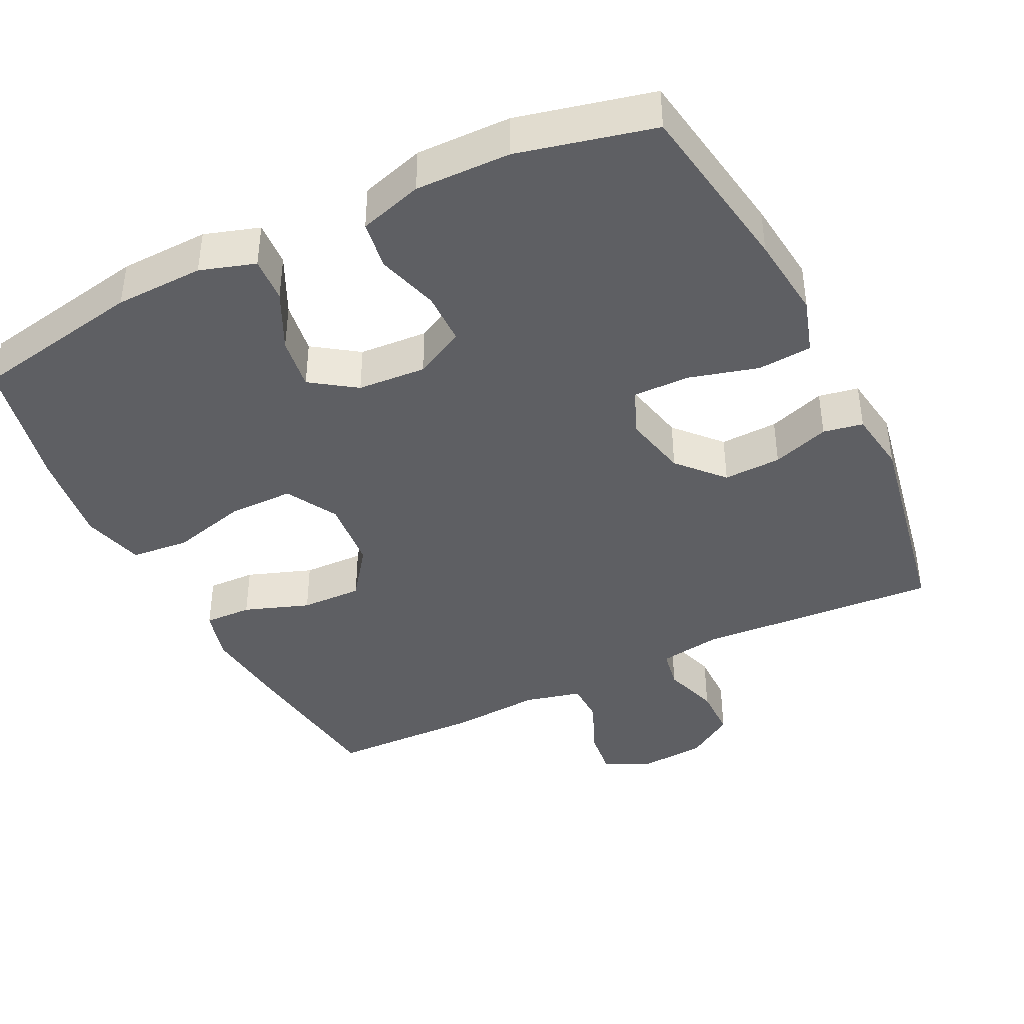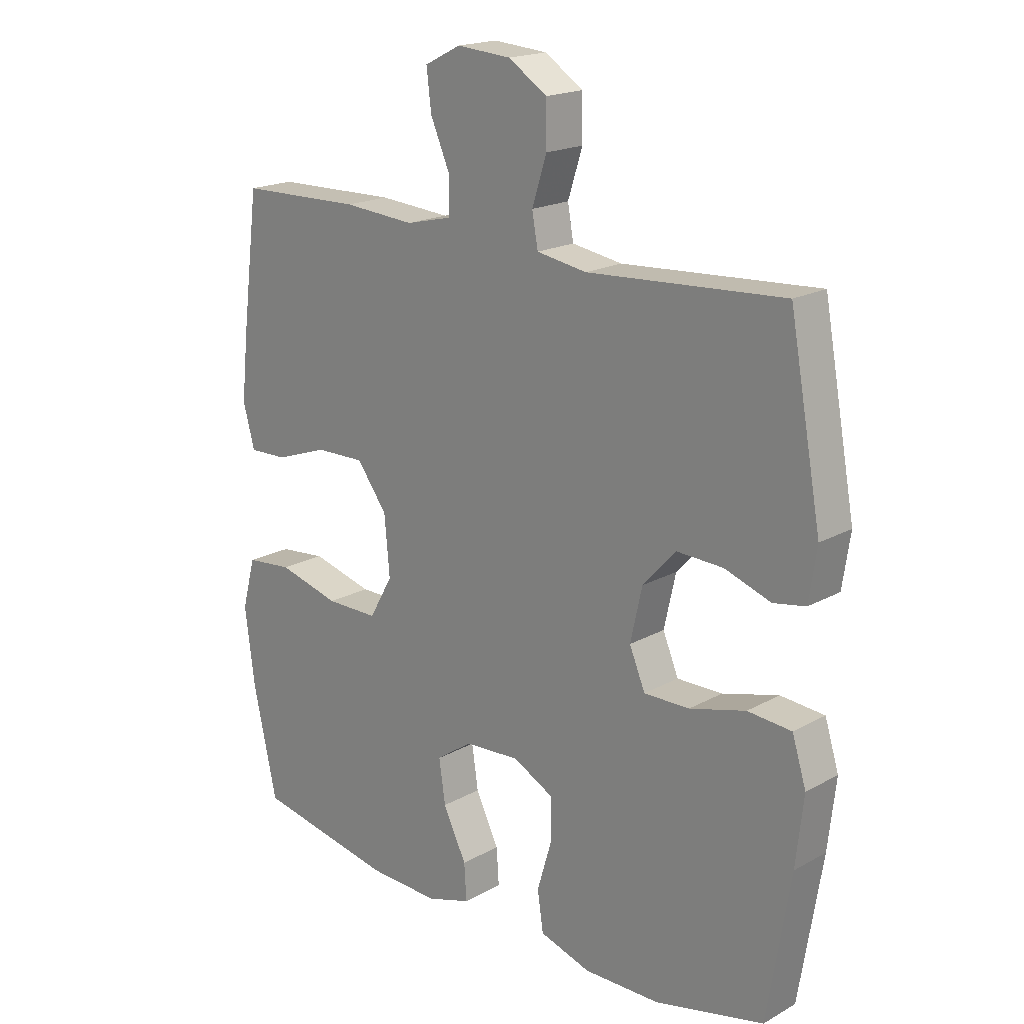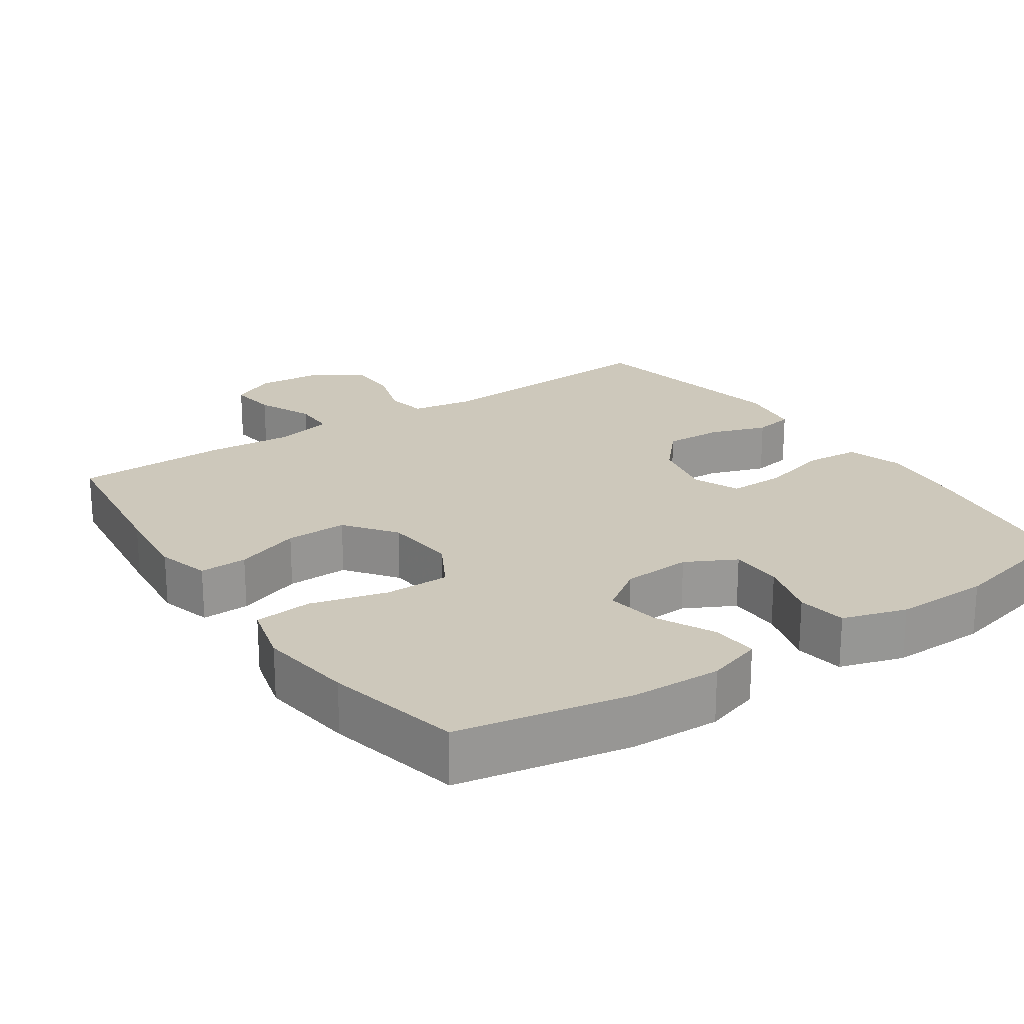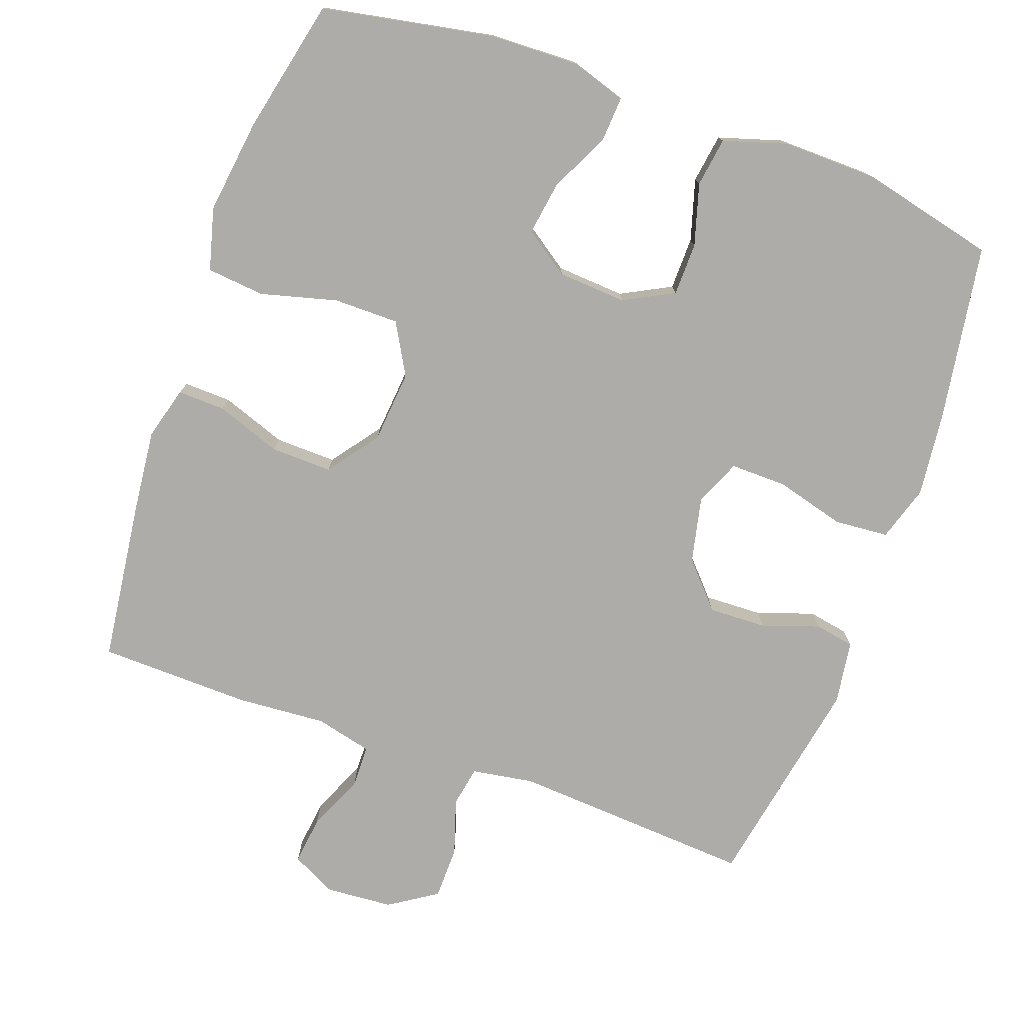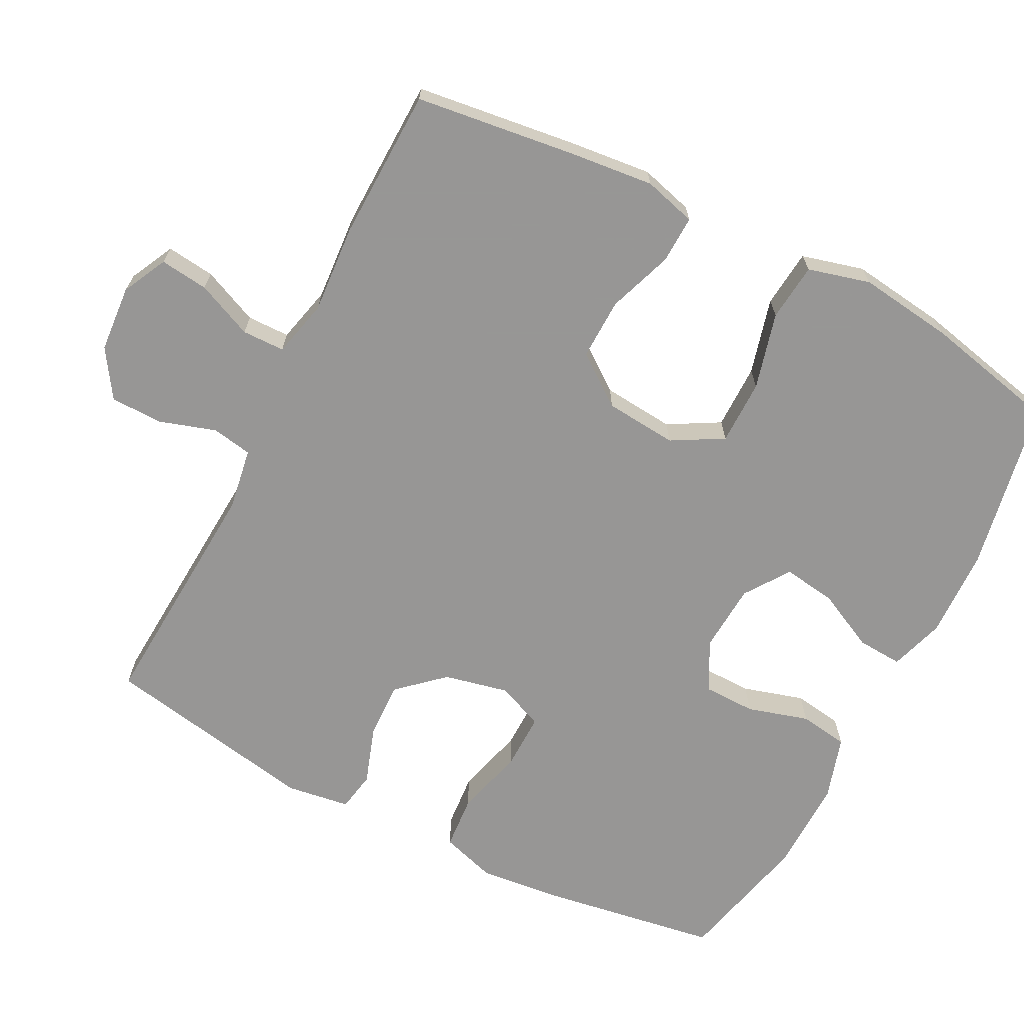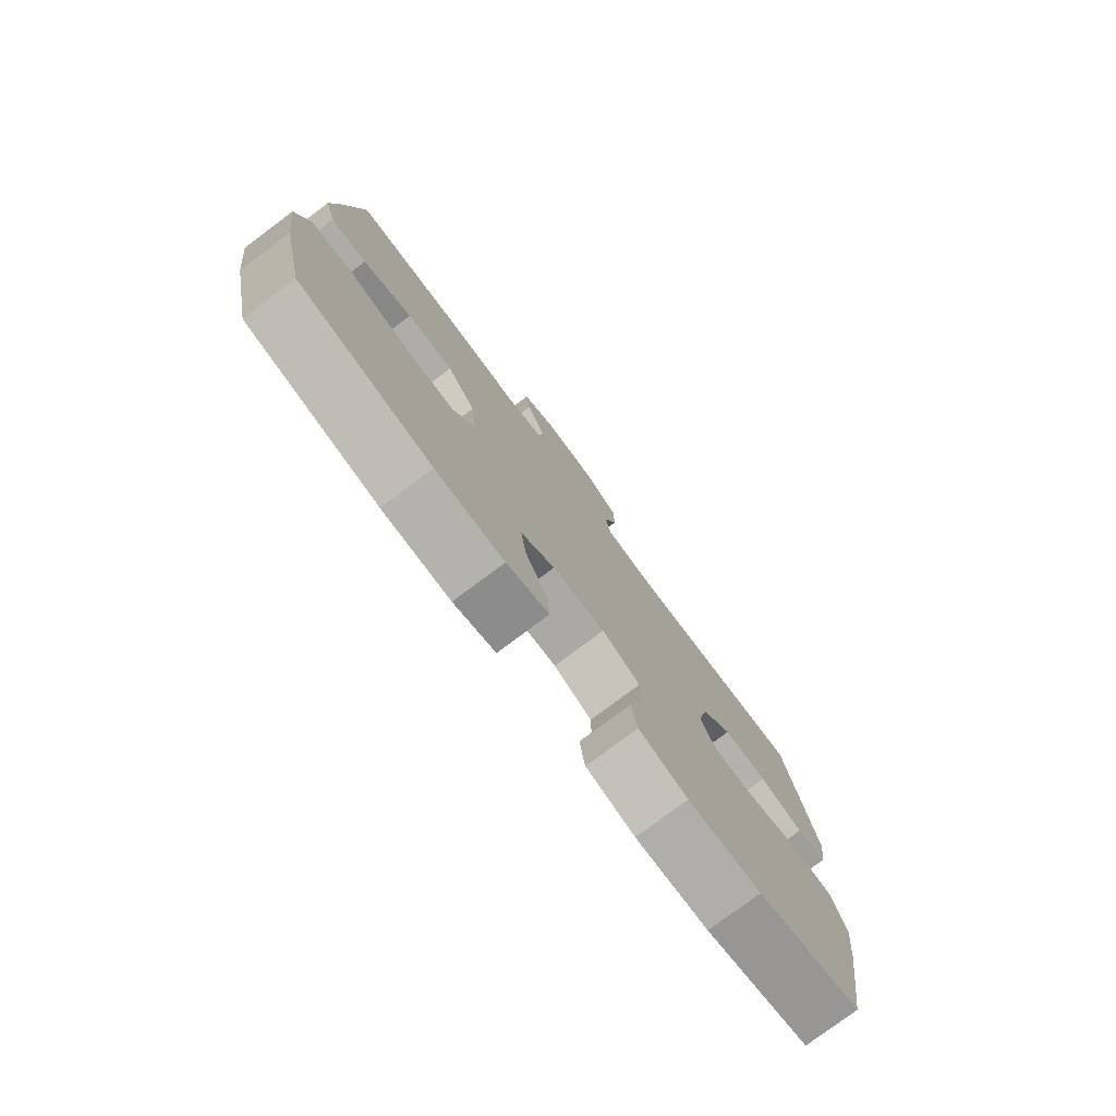
<metadata>
{"format":"obj","ext":"obj","renderer":"f3d","projection":"perspective","resolution":1024,"background":"white","views":[{"elev":-40.9,"azim":-153.8,"up":"+Y"},{"elev":18.9,"azim":-136.3,"up":"+Z"},{"elev":21.8,"azim":145.7,"up":"+Y"},{"elev":-76.7,"azim":160.2,"up":"+Y"},{"elev":-68.0,"azim":62.8,"up":"+Y"},{"elev":-78.2,"azim":126.8,"up":"+Z"}]}
</metadata>
<code>
v -0.5 0.07 0.5
v -0.165 0.07 0.479
v -0.079 0.07 0.493
v -0.069 0.07 0.549
v -0.094 0.07 0.627
v -0.093 0.07 0.7
v -0.027 0.07 0.743
v 0.066 0.07 0.75
v 0.128 0.07 0.719
v 0.12 0.07 0.652
v 0.086 0.07 0.574
v 0.087 0.07 0.515
v 0.166 0.07 0.496
v 0.289 0.07 0.505
v 0.5 0.07 0.5
v 0.529 0.07 0.275
v 0.541 0.07 0.161
v 0.521 0.07 0.088
v 0.455 0.07 0.09
v 0.365 0.07 0.122
v 0.28 0.07 0.124
v 0.228 0.07 0.054
v 0.219 0.07 -0.046
v 0.259 0.07 -0.117
v 0.349 0.07 -0.117
v 0.455 0.07 -0.089
v 0.535 0.07 -0.097
v 0.558 0.07 -0.183
v 0.541 0.07 -0.314
v 0.5 0.07 -0.5
v 0.262 0.07 -0.545
v 0.139 0.07 -0.549
v 0.063 0.07 -0.525
v 0.067 0.07 -0.462
v 0.107 0.07 -0.38
v 0.118 0.07 -0.306
v 0.056 0.07 -0.263
v -0.039 0.07 -0.257
v -0.108 0.07 -0.293
v -0.109 0.07 -0.366
v -0.084 0.07 -0.451
v -0.094 0.07 -0.519
v -0.182 0.07 -0.546
v -0.313 0.07 -0.544
v -0.5 0.07 -0.5
v -0.539 0.07 -0.256
v -0.552 0.07 -0.139
v -0.528 0.07 -0.062
v -0.453 0.07 -0.056
v -0.357 0.07 -0.082
v -0.279 0.07 -0.083
v -0.252 0.07 -0.019
v -0.272 0.07 0.071
v -0.328 0.07 0.133
v -0.408 0.07 0.13
v -0.487 0.07 0.103
v -0.542 0.07 0.113
v -0.555 0.07 0.201
v -0.5 0 0.5
v -0.165 0 0.479
v -0.079 0 0.493
v -0.069 0 0.549
v -0.094 0 0.627
v -0.093 0 0.7
v -0.027 0 0.743
v 0.066 0 0.75
v 0.128 0 0.719
v 0.12 0 0.652
v 0.086 0 0.574
v 0.087 0 0.515
v 0.166 0 0.496
v 0.289 0 0.505
v 0.5 0 0.5
v 0.529 0 0.275
v 0.541 0 0.161
v 0.521 0 0.088
v 0.455 0 0.09
v 0.365 0 0.122
v 0.28 0 0.124
v 0.228 0 0.054
v 0.219 0 -0.046
v 0.259 0 -0.117
v 0.349 0 -0.117
v 0.455 0 -0.089
v 0.535 0 -0.097
v 0.558 0 -0.183
v 0.541 0 -0.314
v 0.5 0 -0.5
v 0.262 0 -0.545
v 0.139 0 -0.549
v 0.063 0 -0.525
v 0.067 0 -0.462
v 0.107 0 -0.38
v 0.118 0 -0.306
v 0.056 0 -0.263
v -0.039 0 -0.257
v -0.108 0 -0.293
v -0.109 0 -0.366
v -0.084 0 -0.451
v -0.094 0 -0.519
v -0.182 0 -0.546
v -0.313 0 -0.544
v -0.5 0 -0.5
v -0.539 0 -0.256
v -0.552 0 -0.139
v -0.528 0 -0.062
v -0.453 0 -0.056
v -0.357 0 -0.082
v -0.279 0 -0.083
v -0.252 0 -0.019
v -0.272 0 0.071
v -0.328 0 0.133
v -0.408 0 0.13
v -0.487 0 0.103
v -0.542 0 0.113
v -0.555 0 0.201
f 58 1 2
f 57 58 2
f 56 57 2
f 55 56 2
f 54 55 2 3
f 53 54 3
f 52 53 3
f 48 49 50
f 47 48 50
f 46 47 50
f 45 46 50
f 44 45 50
f 43 44 50
f 42 43 50
f 41 42 50
f 40 41 50
f 39 40 50 51
f 38 39 51 52
f 33 34 35
f 32 33 35
f 31 32 35
f 30 31 35
f 29 30 35
f 28 29 35
f 27 28 35
f 26 27 35
f 25 26 35
f 24 25 35 36
f 23 24 36 37
f 18 19 20
f 17 18 20
f 16 17 20
f 15 16 20
f 14 15 20
f 13 14 20
f 12 13 20 21
f 9 10 11
f 8 9 11
f 7 8 11
f 6 7 11
f 5 6 11
f 4 5 11
f 3 4 11 12
f 52 3 12
f 38 52 12
f 37 38 12
f 23 37 12
f 22 23 12
f 12 21 22
f 60 59 116
f 60 116 115
f 60 115 114
f 60 114 113
f 61 60 113 112
f 61 112 111
f 61 111 110
f 108 107 106
f 108 106 105
f 108 105 104
f 108 104 103
f 108 103 102
f 108 102 101
f 108 101 100
f 108 100 99
f 108 99 98
f 109 108 98 97
f 110 109 97 96
f 93 92 91
f 93 91 90
f 93 90 89
f 93 89 88
f 93 88 87
f 93 87 86
f 93 86 85
f 93 85 84
f 93 84 83
f 94 93 83 82
f 95 94 82 81
f 78 77 76
f 78 76 75
f 78 75 74
f 78 74 73
f 78 73 72
f 78 72 71
f 79 78 71 70
f 69 68 67
f 69 67 66
f 69 66 65
f 69 65 64
f 69 64 63
f 69 63 62
f 70 69 62 61
f 70 61 110
f 70 110 96
f 70 96 95
f 70 95 81
f 70 81 80
f 80 79 70
f 1 59 60 2
f 2 60 61 3
f 3 61 62 4
f 4 62 63 5
f 5 63 64 6
f 6 64 65 7
f 7 65 66 8
f 8 66 67 9
f 9 67 68 10
f 10 68 69 11
f 11 69 70 12
f 12 70 71 13
f 13 71 72 14
f 14 72 73 15
f 15 73 74 16
f 16 74 75 17
f 17 75 76 18
f 18 76 77 19
f 19 77 78 20
f 20 78 79 21
f 21 79 80 22
f 22 80 81 23
f 23 81 82 24
f 24 82 83 25
f 25 83 84 26
f 26 84 85 27
f 27 85 86 28
f 28 86 87 29
f 29 87 88 30
f 30 88 89 31
f 31 89 90 32
f 32 90 91 33
f 33 91 92 34
f 34 92 93 35
f 35 93 94 36
f 36 94 95 37
f 37 95 96 38
f 38 96 97 39
f 39 97 98 40
f 40 98 99 41
f 41 99 100 42
f 42 100 101 43
f 43 101 102 44
f 44 102 103 45
f 45 103 104 46
f 46 104 105 47
f 47 105 106 48
f 48 106 107 49
f 49 107 108 50
f 50 108 109 51
f 51 109 110 52
f 52 110 111 53
f 53 111 112 54
f 54 112 113 55
f 55 113 114 56
f 56 114 115 57
f 57 115 116 58
f 58 116 59 1

</code>
